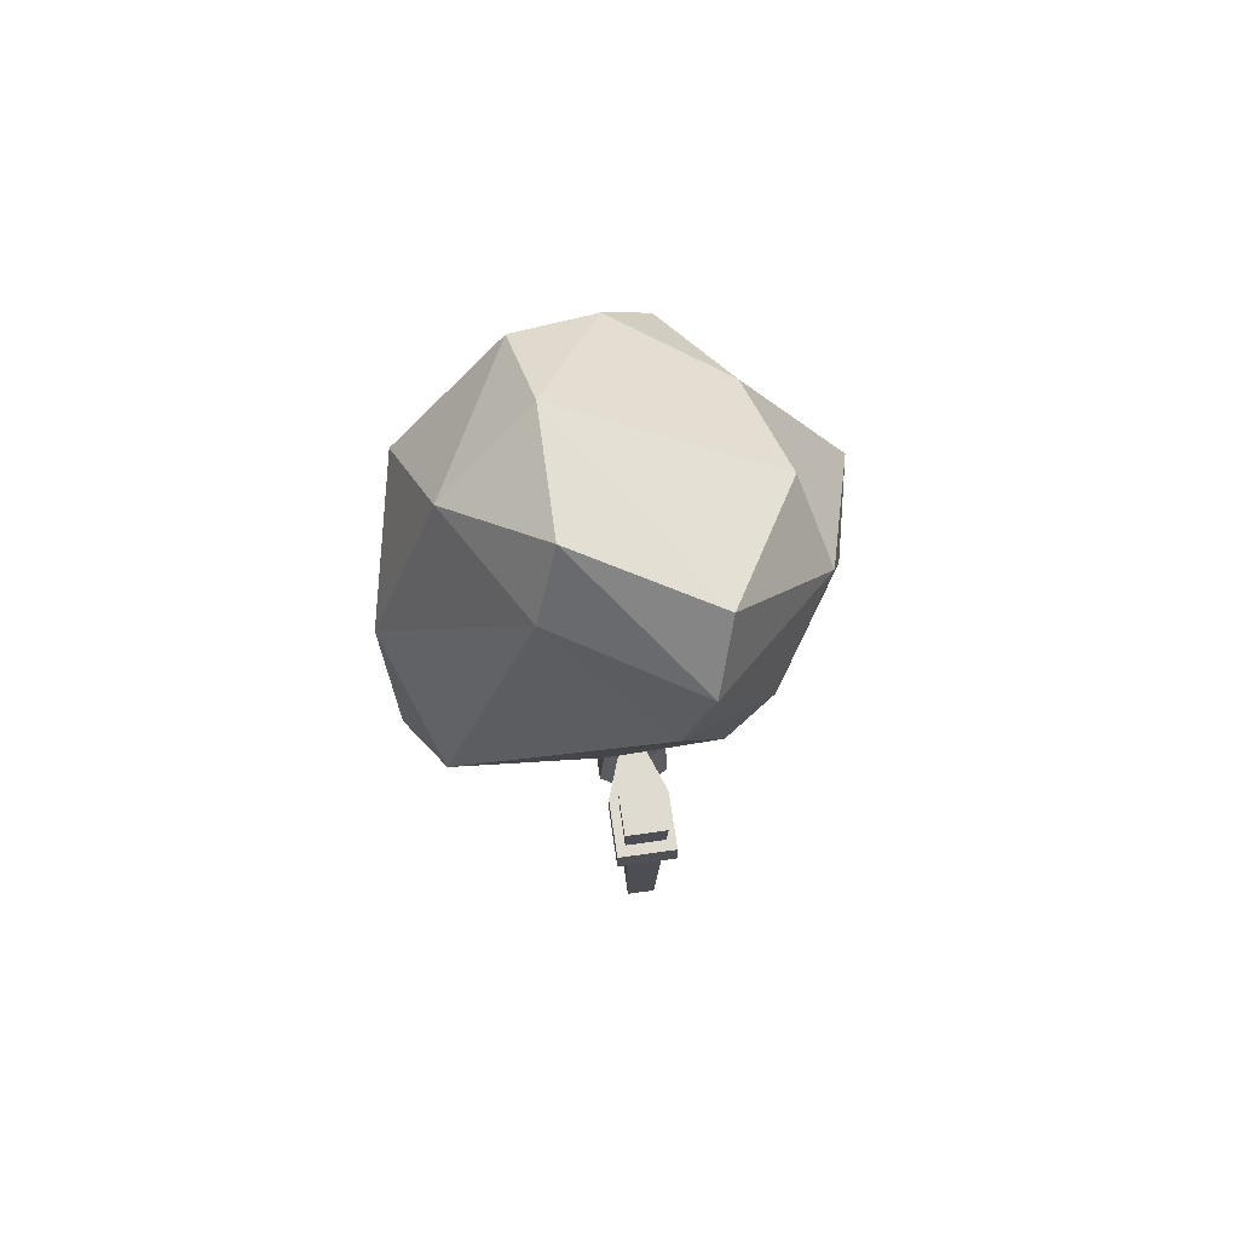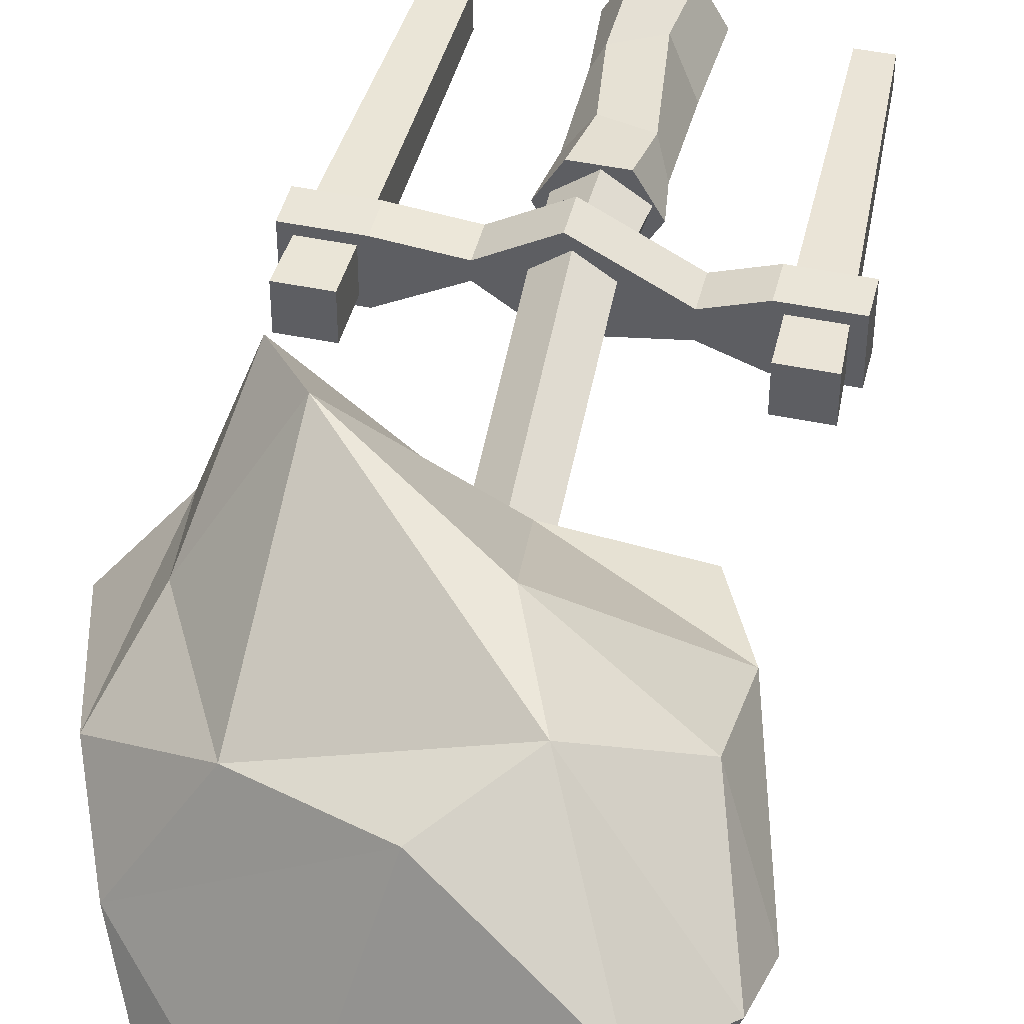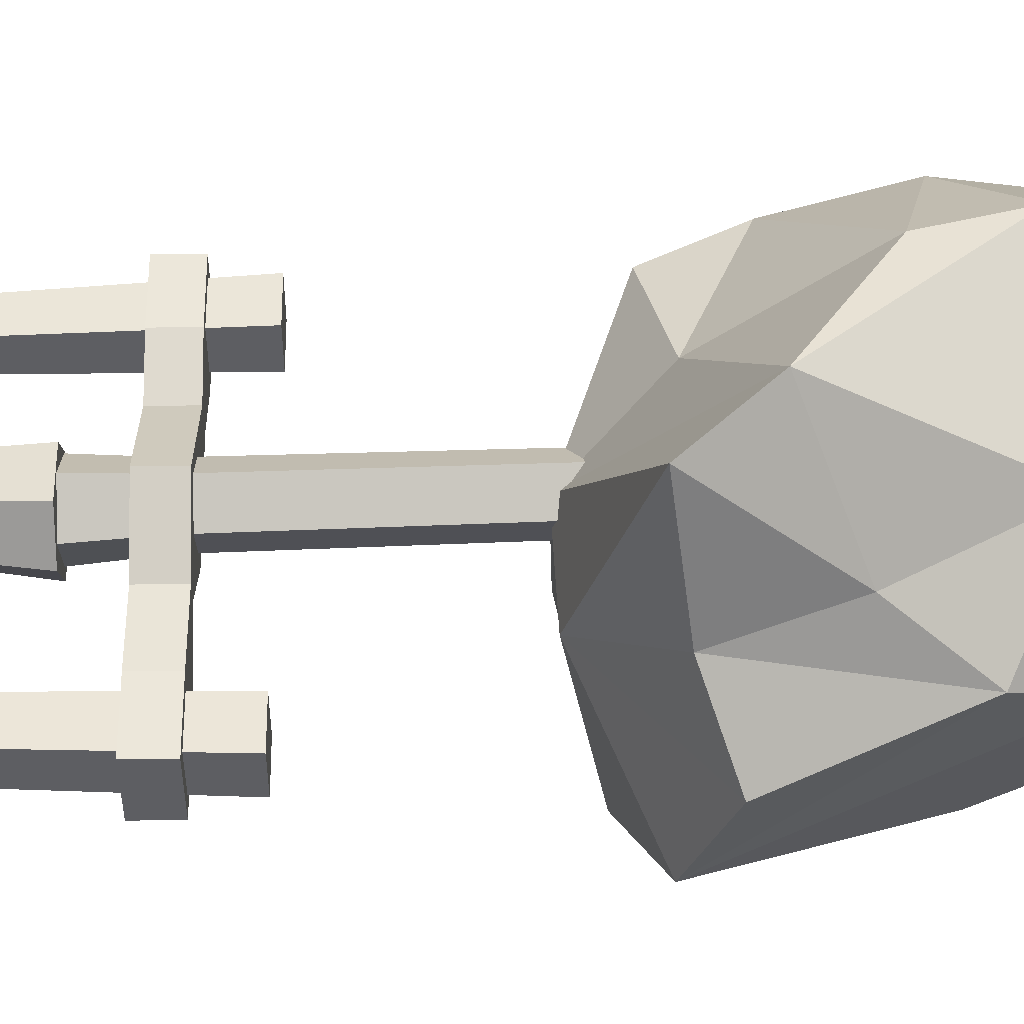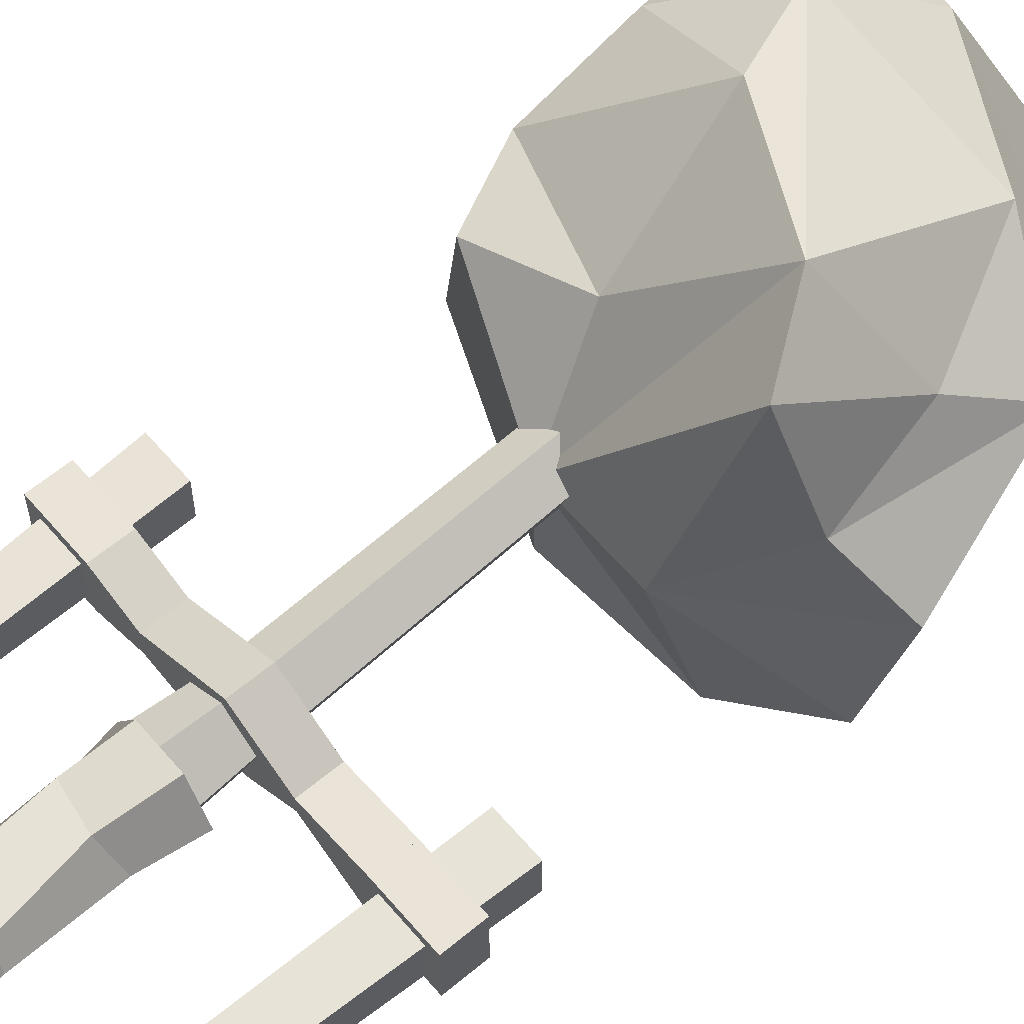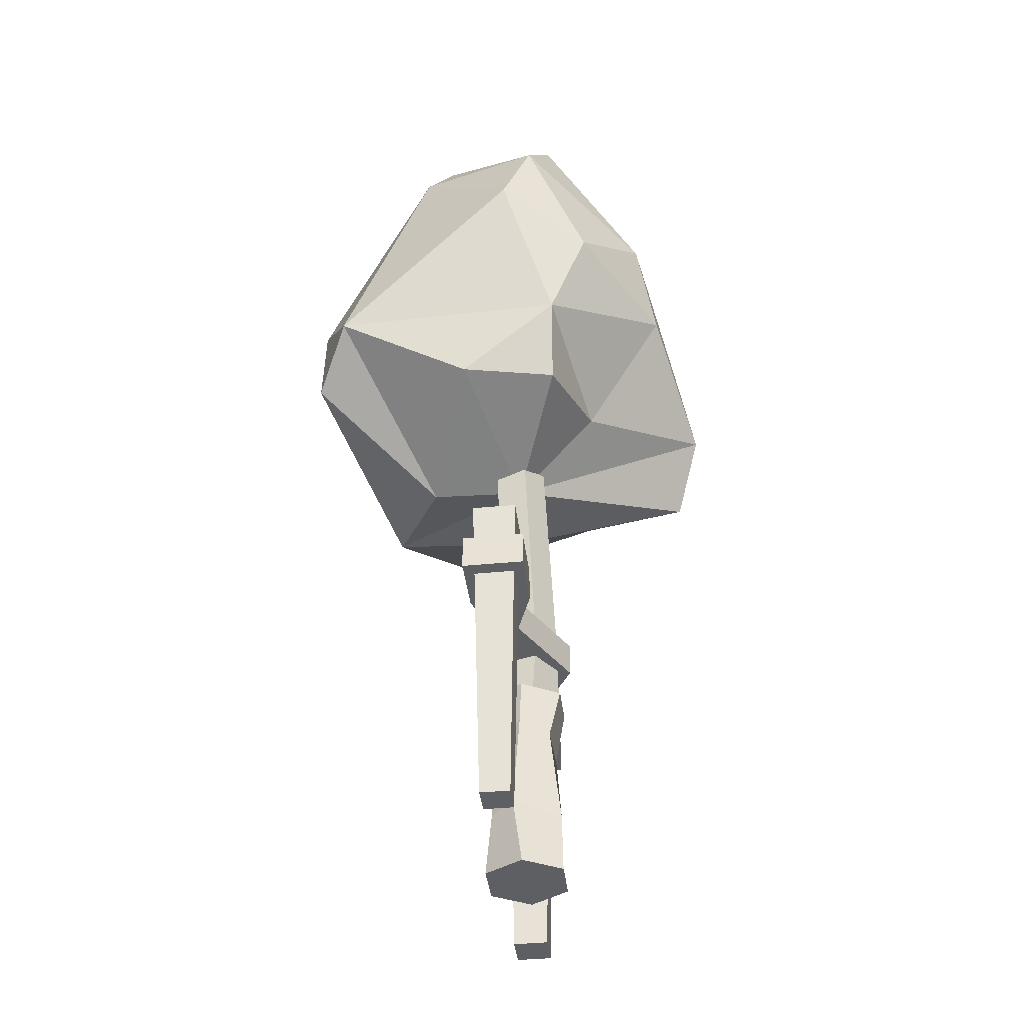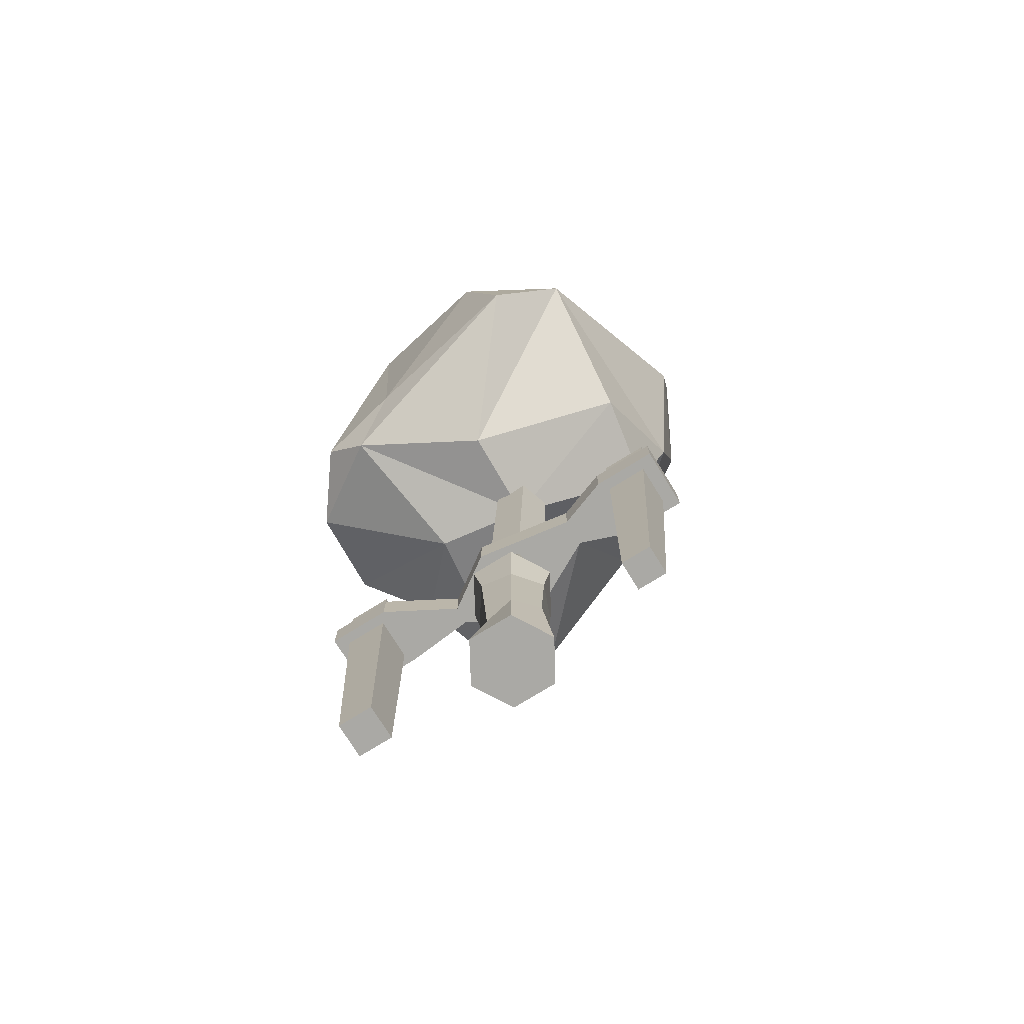
<metadata>
{"format":"obj","ext":"obj","renderer":"f3d","projection":"perspective","resolution":1024,"background":"white","views":[{"elev":69.8,"azim":-98.1,"up":"+Y"},{"elev":44.9,"azim":-166.3,"up":"+Z"},{"elev":51.2,"azim":89.3,"up":"+Z"},{"elev":61.2,"azim":49.6,"up":"+Z"},{"elev":-40.6,"azim":-83.1,"up":"+Y"},{"elev":-75.4,"azim":-148.3,"up":"+Y"}]}
</metadata>
<code>
v 5.029 0 -8.711
v -5.029 0 -8.711
v -10.06 0 -1e-06
v -5.029 0 8.711
v 5.029 0 8.711
v 10.06 0 0
v 5.029 47.32 -8.711
v -5.029 47.32 -8.711
v -10.06 47.32 -1e-06
v -5.029 47.32 8.711
v 5.029 47.32 8.711
v 10.06 47.32 0
v 0 0 0
v 0 47.32 0
v 5.986 15.45 5.601
v -3.474 14.2 8.403
v -8.691 16.31 -2.197
v -4.321 15.15 -7.484
v 2.043 11.83 -6.948
v 8.641 15.15 0
v 2.705 33.9 -8.657
v 8.334 35.31 0
v 3.369 33.57 6.718
v -6.138 35.2 6.167
v -8.628 37.89 -0.5432
v -4.167 35.31 -7.217
v -0.3225 47.32 7.963
v 7.207 47.32 2.2
v 4.047 47.32 -6.735
v -5.434 47.32 -6.494
v -8.127 47.32 2.591
v -0.0433 62.16 7.83
v 6.367 62.16 2.916
v 3.668 62.16 -4.698
v -4.407 62.16 -4.49
v -6.701 62.16 3.253
v -5.356 149.7 3.984
v 0.6607 149.5 -0.6679
v -1.772 150.6 -7.779
v -9.246 152.5 -7.571
v -11.49 152.2 -0.3155
v -36.43 1.181 0.6794
v -29.81 1.181 0.6794
v -41.1 76.06 2.299
v -31.23 76.06 2.299
v -41.1 76.06 -7.565
v -31.23 76.06 -7.565
v -36.43 1.181 -5.945
v -29.81 1.181 -5.945
v 30.41 1.181 1.338
v 38.35 1.181 1.338
v 31.64 76.06 2.299
v 41.5 76.06 2.299
v 31.64 76.06 -7.565
v 41.5 76.06 -7.565
v 30.41 1.181 -6.603
v 38.35 1.181 -6.603
v 29.76 57.34 4.26
v 43.54 57.34 4.26
v 29.76 65.45 4.26
v 43.54 65.45 4.26
v 29.76 65.45 -9.525
v 43.54 65.45 -9.525
v 29.76 57.34 -9.525
v 43.54 57.34 -9.525
v -43.06 57.34 4.26
v -29.27 57.34 4.26
v -43.06 65.45 4.26
v -29.27 65.45 4.26
v -43.06 65.45 -9.525
v -29.27 65.45 -9.525
v -43.06 57.34 -9.525
v -29.27 57.34 -9.525
v -18.36 57.34 -5.605
v -18.36 57.34 0.3393
v -18.36 65.45 -5.605
v -18.36 65.45 0.3393
v 3.052 57.34 -8.97
v 1.005 57.34 10.73
v 3.052 65.45 -8.97
v 1.005 65.45 10.73
v 14.54 57.34 -1.103
v 14.54 57.34 2.749
v 14.54 65.45 -1.103
v 14.54 65.45 2.749
v -3.646 113.4 -22.94
v -9.704 193.2 27.81
v 15.12 141.6 45.85
v -51.57 177 0.5965
v -33.58 124.9 11.01
v 30.76 186.5 -2.127
v 24.38 120.8 -36.72
v -9.523 199.7 -37.14
v -23.54 178.6 33.6
v -41.71 142 11.89
v 25.47 126.7 39.97
v 34.87 130.3 13.94
v 18.64 113.9 -3.789
v -37.42 125.8 -11.03
v -40.04 142.7 -42.31
v 15.88 181.3 21.95
v 34.06 130.4 -38.07
v 29 168.8 -30.49
v 14.3 174.3 -44.86
v 13.76 133.3 -42.31
v -17.25 161.6 -52.19
v 21.76 199.9 -20.57
v 1.598 213.2 -17.14
v -26.39 215.7 -17.3
v -38.86 205.1 11.47
v -41.26 165 20.59
v -14.9 159 37.69
v -10.02 130 18.82
v -3.149 112.9 -0.8616
v 45.36 128.8 -22.53
v 47.89 136.9 -0.3981
v -26.21 132.8 -50.34
v 30.89 153 20.92
v 37.9 169.9 8.915
v -49.99 192.1 7.288
v -34.98 201.1 -22.37
f 1 2 18 19
f 2 3 17 18
f 3 4 16 17
f 4 5 15 16
f 5 6 20 15
f 6 1 19 20
f 2 1 13
f 3 2 13
f 4 3 13
f 5 4 13
f 6 5 13
f 1 6 13
f 7 8 14
f 8 9 14
f 9 10 14
f 10 11 14
f 11 12 14
f 12 7 14
f 16 15 23 24
f 17 16 24 25
f 18 17 25 26
f 19 18 26 21
f 20 19 21 22
f 15 20 22 23
f 22 21 7 12
f 23 22 12 11
f 24 23 11 10
f 25 24 10 9
f 26 25 9 8
f 21 26 8 7
f 27 28 33 32
f 28 29 34 33
f 29 30 35 34
f 30 31 36 35
f 31 27 32 36
f 32 33 38 37
f 33 34 39 38
f 34 35 40 39
f 35 36 41 40
f 36 32 37 41
f 42 43 45 44
f 44 45 47 46
f 46 47 49 48
f 48 49 43 42
f 43 49 47 45
f 48 42 44 46
f 50 51 53 52
f 52 53 55 54
f 54 55 57 56
f 56 57 51 50
f 51 57 55 53
f 56 50 52 54
f 58 59 61 60
f 60 61 63 62
f 62 63 65 64
f 64 65 59 58
f 59 65 63 61
f 66 67 69 68
f 68 69 71 70
f 70 71 73 72
f 72 73 67 66
f 58 64 62 60
f 72 66 68 70
f 67 73 74 75
f 73 71 76 74
f 71 69 77 76
f 69 67 75 77
f 75 74 78 79
f 74 76 80 78
f 76 77 81 80
f 77 75 79 81
f 79 78 82 83
f 78 80 84 82
f 80 81 85 84
f 81 79 83 85
f 83 82 64 58
f 82 84 62 64
f 84 85 60 62
f 85 83 58 60
f 92 105 102
f 102 104 103
f 102 105 104
f 115 103 91
f 115 102 103
f 92 117 105
f 105 117 106
f 105 106 104
f 104 106 93
f 106 121 93
f 103 104 107
f 107 104 93
f 107 93 108
f 93 109 108
f 91 103 107
f 91 107 108
f 108 109 110
f 91 108 87
f 93 121 109
f 109 121 120
f 109 120 110
f 110 120 94
f 91 87 101
f 87 108 110
f 87 110 94
f 94 112 88
f 87 94 101
f 101 94 88
f 120 89 111
f 94 120 111
f 94 111 112
f 111 95 112
f 112 95 113
f 113 95 90
f 118 101 88
f 88 112 113
f 118 88 96
f 96 98 97
f 96 88 114
f 96 114 98
f 88 113 114
f 113 90 114
f 114 90 99
f 98 114 92
f 114 86 92
f 114 99 86
f 116 97 98
f 116 98 115
f 98 92 115
f 115 92 102
f 92 86 117
f 117 86 100
f 117 100 106
f 86 99 100
f 90 95 99
f 100 99 95
f 100 95 89
f 95 111 89
f 89 120 121
f 106 100 121
f 100 89 121
f 96 97 118
f 97 116 119
f 118 97 119
f 119 101 118
f 116 115 119
f 119 115 91
f 119 91 101

</code>
